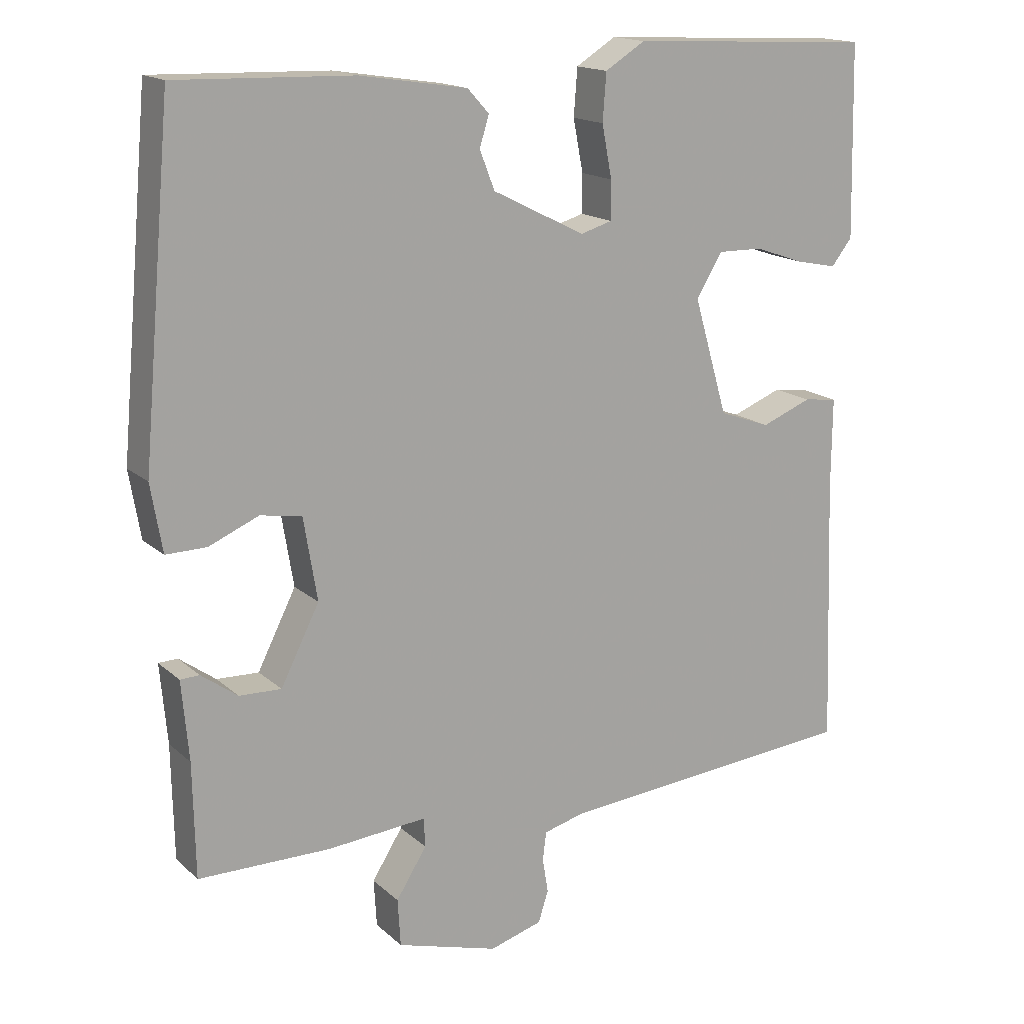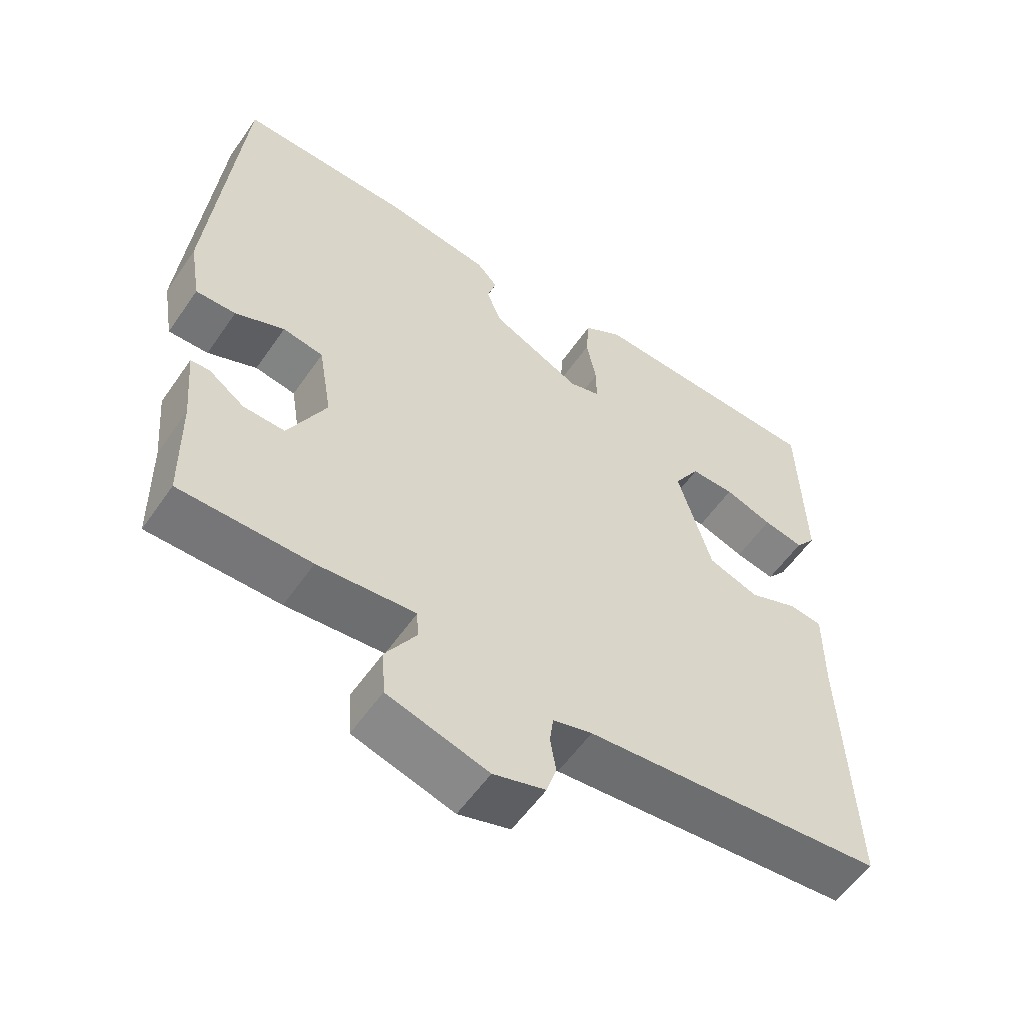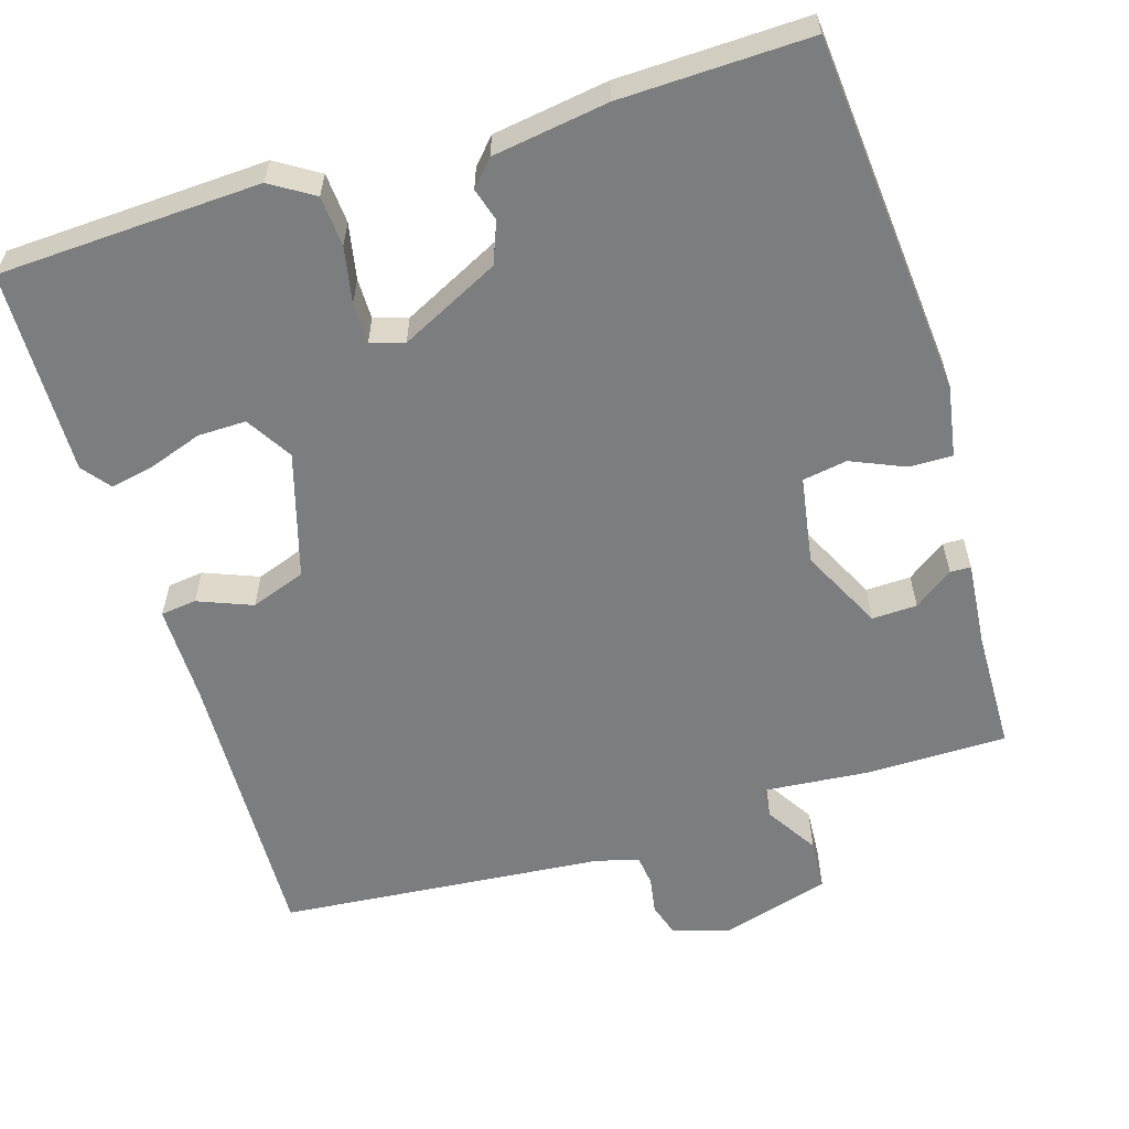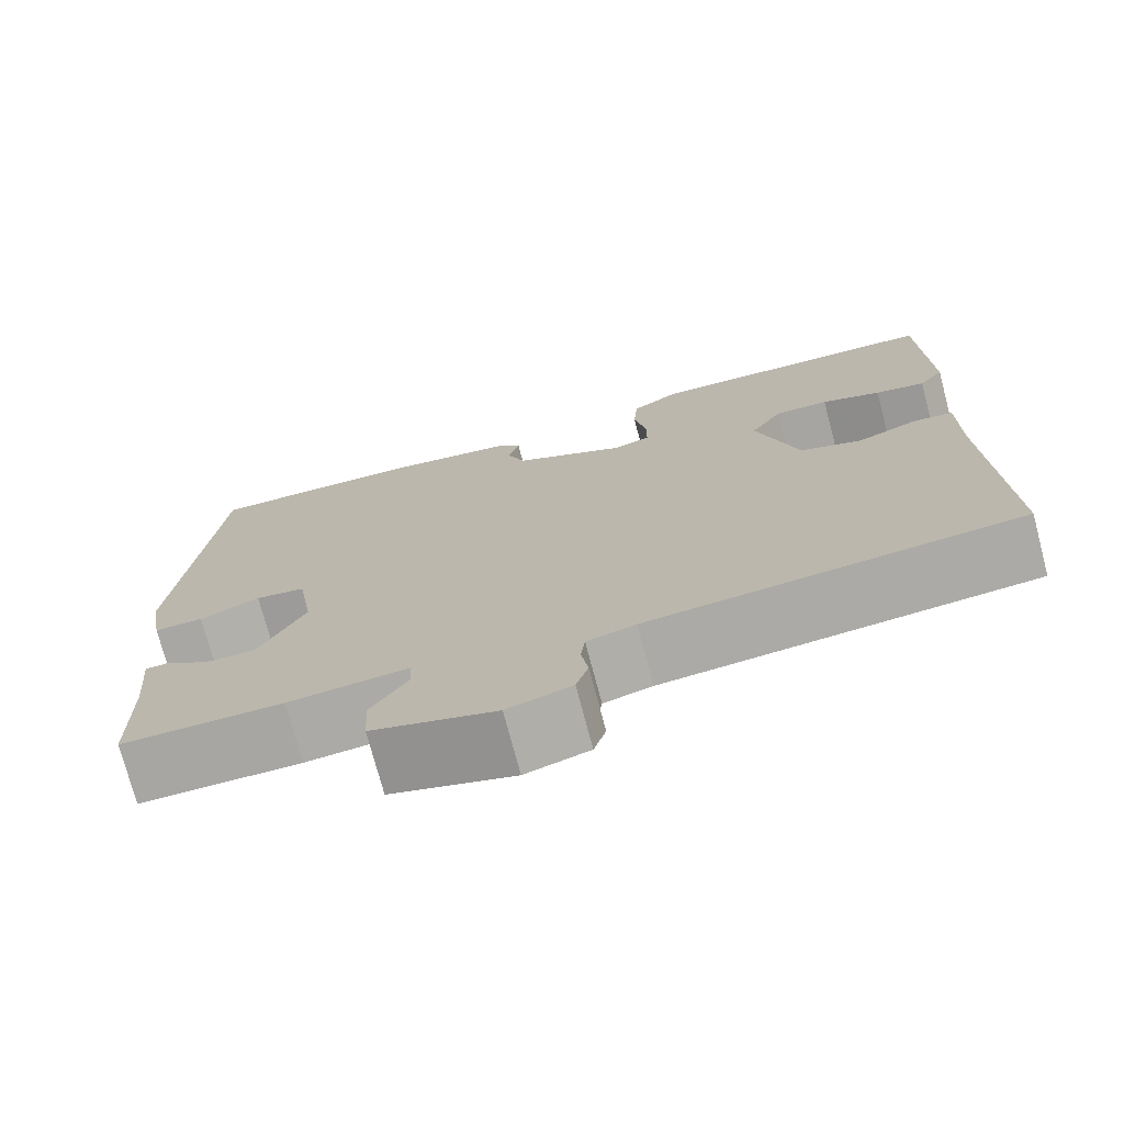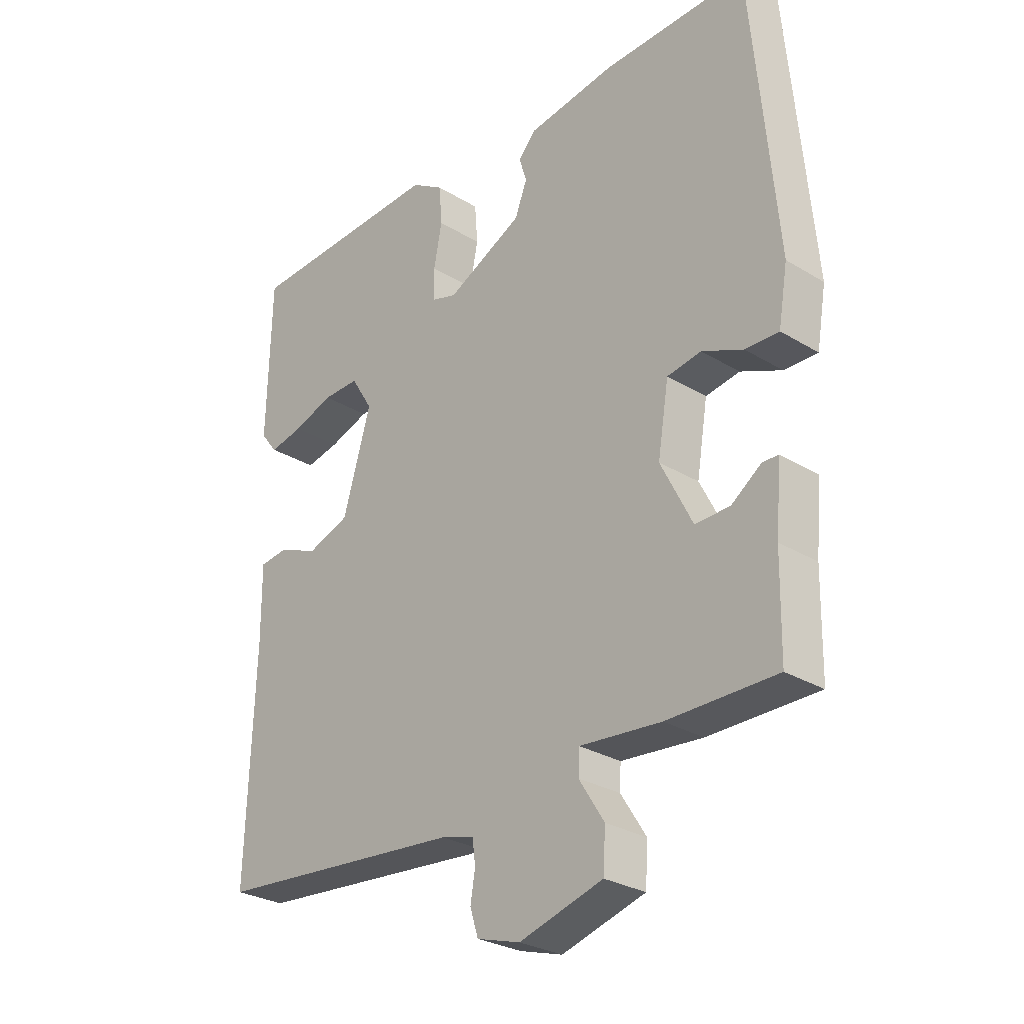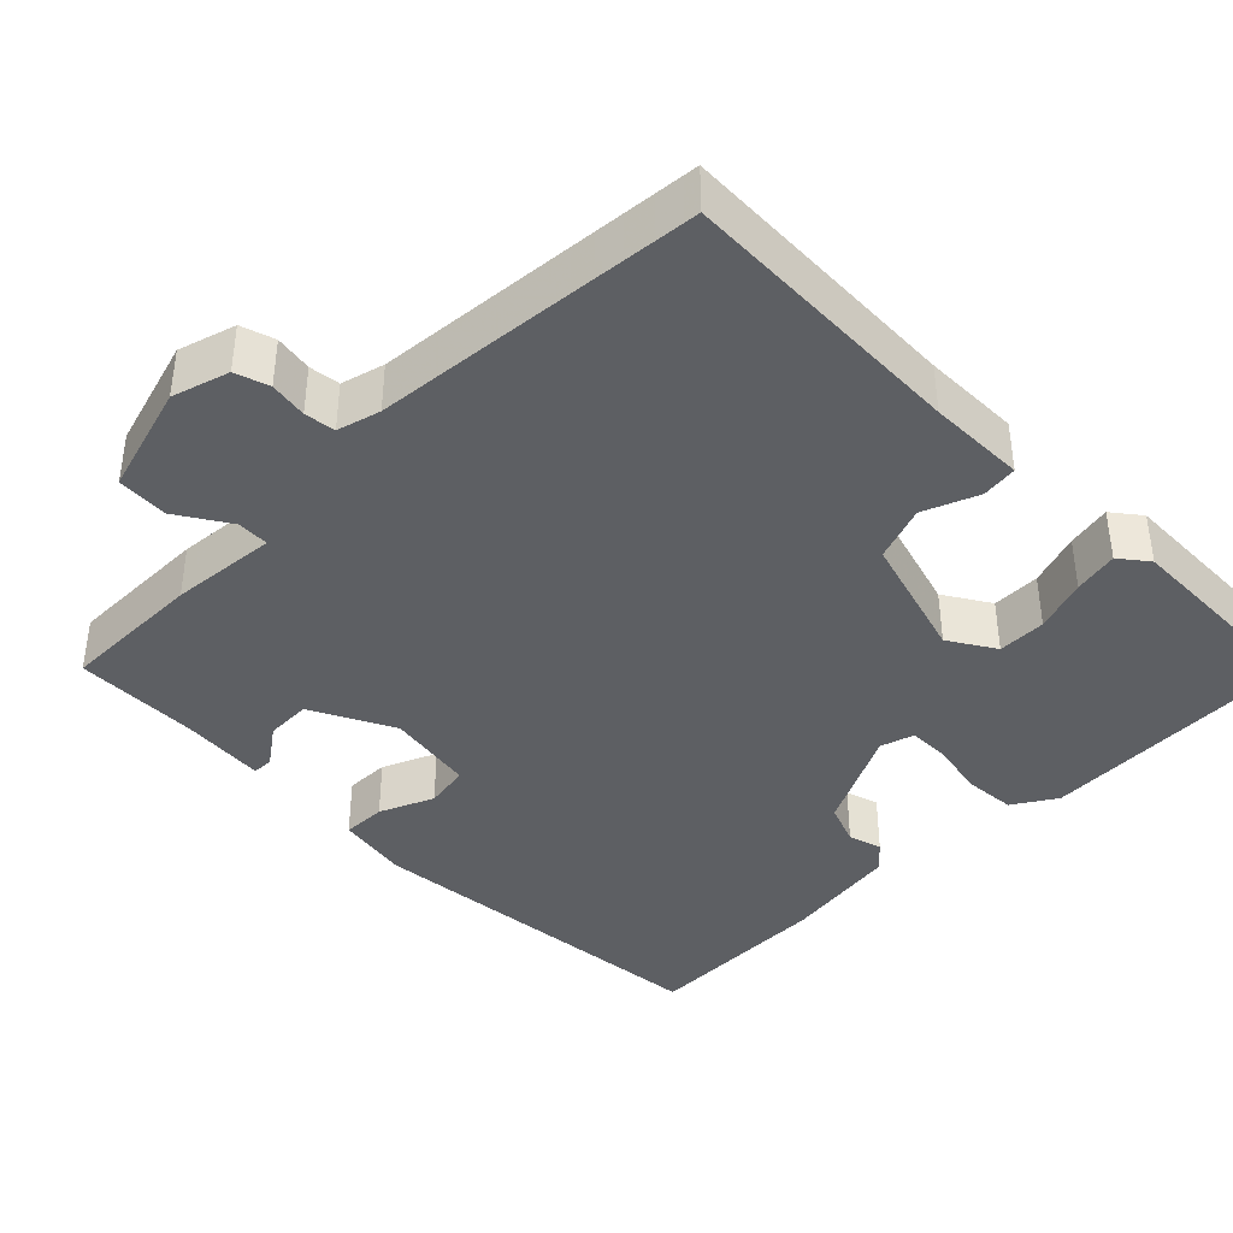
<metadata>
{"format":"obj","ext":"obj","renderer":"f3d","projection":"perspective","resolution":1024,"background":"white","views":[{"elev":16.2,"azim":149.6,"up":"+Z"},{"elev":-56.7,"azim":145.7,"up":"+Z"},{"elev":-59.0,"azim":17.0,"up":"+Y"},{"elev":-74.3,"azim":-165.2,"up":"+Z"},{"elev":-28.3,"azim":47.4,"up":"+Z"},{"elev":-40.1,"azim":-135.2,"up":"+Y"}]}
</metadata>
<code>
v 0.5 0.07 -0.5
v 0.314 0.07 -0.501
v 0.175 0.07 -0.489
v 0.173 0.07 -0.53
v 0.216 0.07 -0.598
v 0.212 0.07 -0.665
v 0.069 0.07 -0.707
v -0.005 0.07 -0.685
v -0.019 0.07 -0.641
v -0.011 0.07 -0.592
v -0.016 0.07 -0.552
v -0.072 0.07 -0.537
v -0.5 0.07 -0.5
v -0.487 0.07 -0.123
v -0.488 0.07 0.004
v -0.441 0.07 0.01
v -0.37 0.07 -0.018
v -0.298 0.07 0.008
v -0.25 0.07 0.172
v -0.287 0.07 0.232
v -0.35 0.07 0.231
v -0.419 0.07 0.207
v -0.477 0.07 0.195
v -0.506 0.07 0.232
v -0.5 0.07 0.5
v -0.157 0.07 0.516
v -0.101 0.07 0.481
v -0.096 0.07 0.415
v -0.11 0.07 0.342
v -0.11 0.07 0.288
v -0.066 0.07 0.275
v 0.064 0.07 0.34
v 0.085 0.07 0.394
v 0.072 0.07 0.437
v 0.102 0.07 0.47
v 0.253 0.07 0.493
v 0.5 0.07 0.5
v 0.542 0.07 0.028
v 0.526 0.07 -0.066
v 0.469 0.07 -0.065
v 0.399 0.07 -0.035
v 0.341 0.07 -0.045
v 0.322 0.07 -0.16
v 0.376 0.07 -0.267
v 0.435 0.07 -0.265
v 0.486 0.07 -0.228
v 0.513 0.07 -0.229
v 0.503 0.07 -0.34
v 0.5 0 -0.5
v 0.314 0 -0.501
v 0.175 0 -0.489
v 0.173 0 -0.53
v 0.216 0 -0.598
v 0.212 0 -0.665
v 0.069 0 -0.707
v -0.005 0 -0.685
v -0.019 0 -0.641
v -0.011 0 -0.592
v -0.016 0 -0.552
v -0.072 0 -0.537
v -0.5 0 -0.5
v -0.487 0 -0.123
v -0.488 0 0.004
v -0.441 0 0.01
v -0.37 0 -0.018
v -0.298 0 0.008
v -0.25 0 0.172
v -0.287 0 0.232
v -0.35 0 0.231
v -0.419 0 0.207
v -0.477 0 0.195
v -0.506 0 0.232
v -0.5 0 0.5
v -0.157 0 0.516
v -0.101 0 0.481
v -0.096 0 0.415
v -0.11 0 0.342
v -0.11 0 0.288
v -0.066 0 0.275
v 0.064 0 0.34
v 0.085 0 0.394
v 0.072 0 0.437
v 0.102 0 0.47
v 0.253 0 0.493
v 0.5 0 0.5
v 0.542 0 0.028
v 0.526 0 -0.066
v 0.469 0 -0.065
v 0.399 0 -0.035
v 0.341 0 -0.045
v 0.322 0 -0.16
v 0.376 0 -0.267
v 0.435 0 -0.265
v 0.486 0 -0.228
v 0.513 0 -0.229
v 0.503 0 -0.34
f 45 46 47 48
f 1 2 3
f 48 1 3
f 45 48 3
f 44 45 3
f 43 44 3
f 42 43 3
f 39 40 41
f 38 39 41
f 37 38 41
f 36 37 41
f 35 36 41
f 34 35 41
f 33 34 41
f 32 33 41 42
f 31 32 42 3
f 27 28 29
f 26 27 29
f 25 26 29
f 24 25 29
f 23 24 29
f 22 23 29
f 21 22 29
f 20 21 29 30
f 30 31 3
f 20 30 3
f 19 20 3
f 14 15 16 17
f 14 17 18
f 13 14 18
f 12 13 18
f 19 3 4
f 18 19 4
f 12 18 4
f 11 12 4
f 8 9 10
f 7 8 10
f 7 10 11
f 6 7 11
f 5 6 11
f 4 5 11
f 96 95 94 93
f 51 50 49
f 51 49 96
f 51 96 93
f 51 93 92
f 51 92 91
f 51 91 90
f 89 88 87
f 89 87 86
f 89 86 85
f 89 85 84
f 89 84 83
f 89 83 82
f 89 82 81
f 90 89 81 80
f 51 90 80 79
f 77 76 75
f 77 75 74
f 77 74 73
f 77 73 72
f 77 72 71
f 77 71 70
f 77 70 69
f 78 77 69 68
f 51 79 78
f 51 78 68
f 51 68 67
f 65 64 63 62
f 66 65 62
f 66 62 61
f 66 61 60
f 52 51 67
f 52 67 66
f 52 66 60
f 52 60 59
f 58 57 56
f 58 56 55
f 59 58 55
f 59 55 54
f 59 54 53
f 59 53 52
f 1 49 50 2
f 2 50 51 3
f 3 51 52 4
f 4 52 53 5
f 5 53 54 6
f 6 54 55 7
f 7 55 56 8
f 8 56 57 9
f 9 57 58 10
f 10 58 59 11
f 11 59 60 12
f 12 60 61 13
f 13 61 62 14
f 14 62 63 15
f 15 63 64 16
f 16 64 65 17
f 17 65 66 18
f 18 66 67 19
f 19 67 68 20
f 20 68 69 21
f 21 69 70 22
f 22 70 71 23
f 23 71 72 24
f 24 72 73 25
f 25 73 74 26
f 26 74 75 27
f 27 75 76 28
f 28 76 77 29
f 29 77 78 30
f 30 78 79 31
f 31 79 80 32
f 32 80 81 33
f 33 81 82 34
f 34 82 83 35
f 35 83 84 36
f 36 84 85 37
f 37 85 86 38
f 38 86 87 39
f 39 87 88 40
f 40 88 89 41
f 41 89 90 42
f 42 90 91 43
f 43 91 92 44
f 44 92 93 45
f 45 93 94 46
f 46 94 95 47
f 47 95 96 48
f 48 96 49 1

</code>
